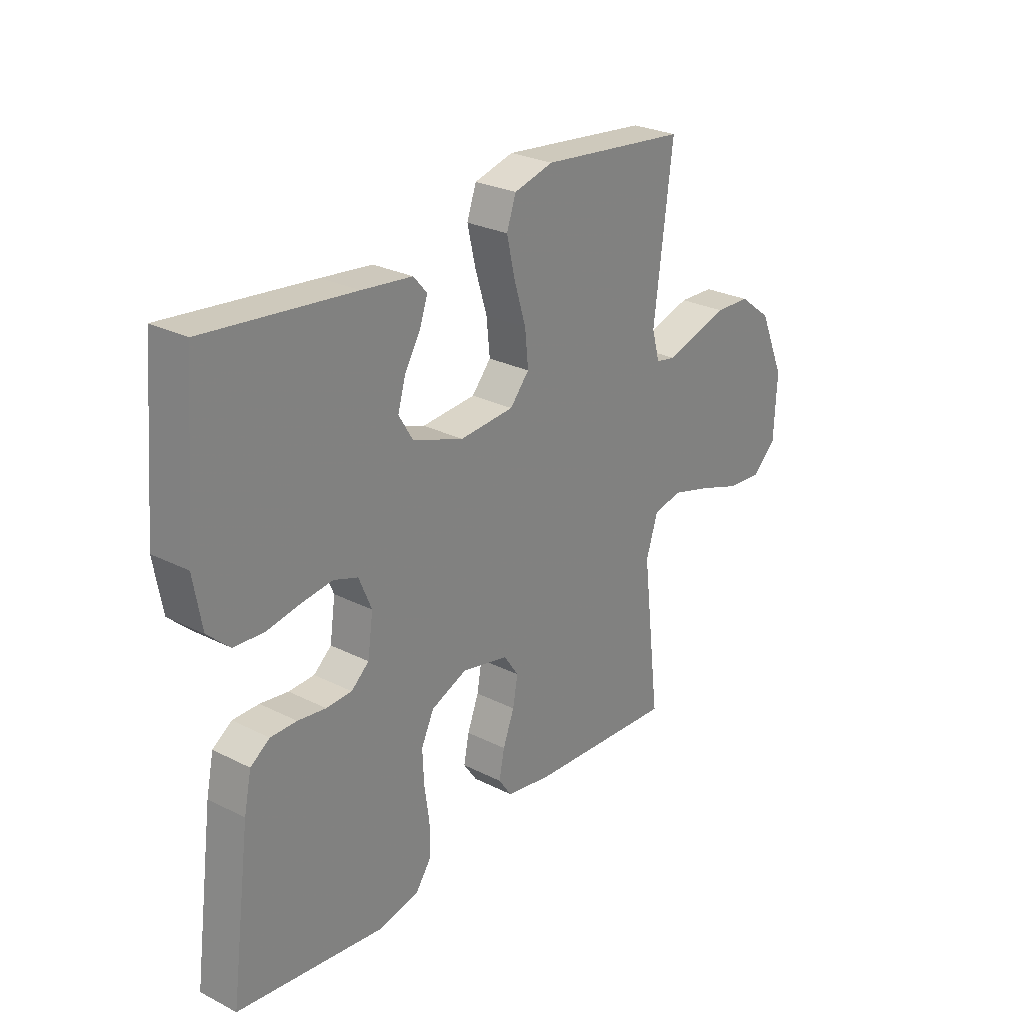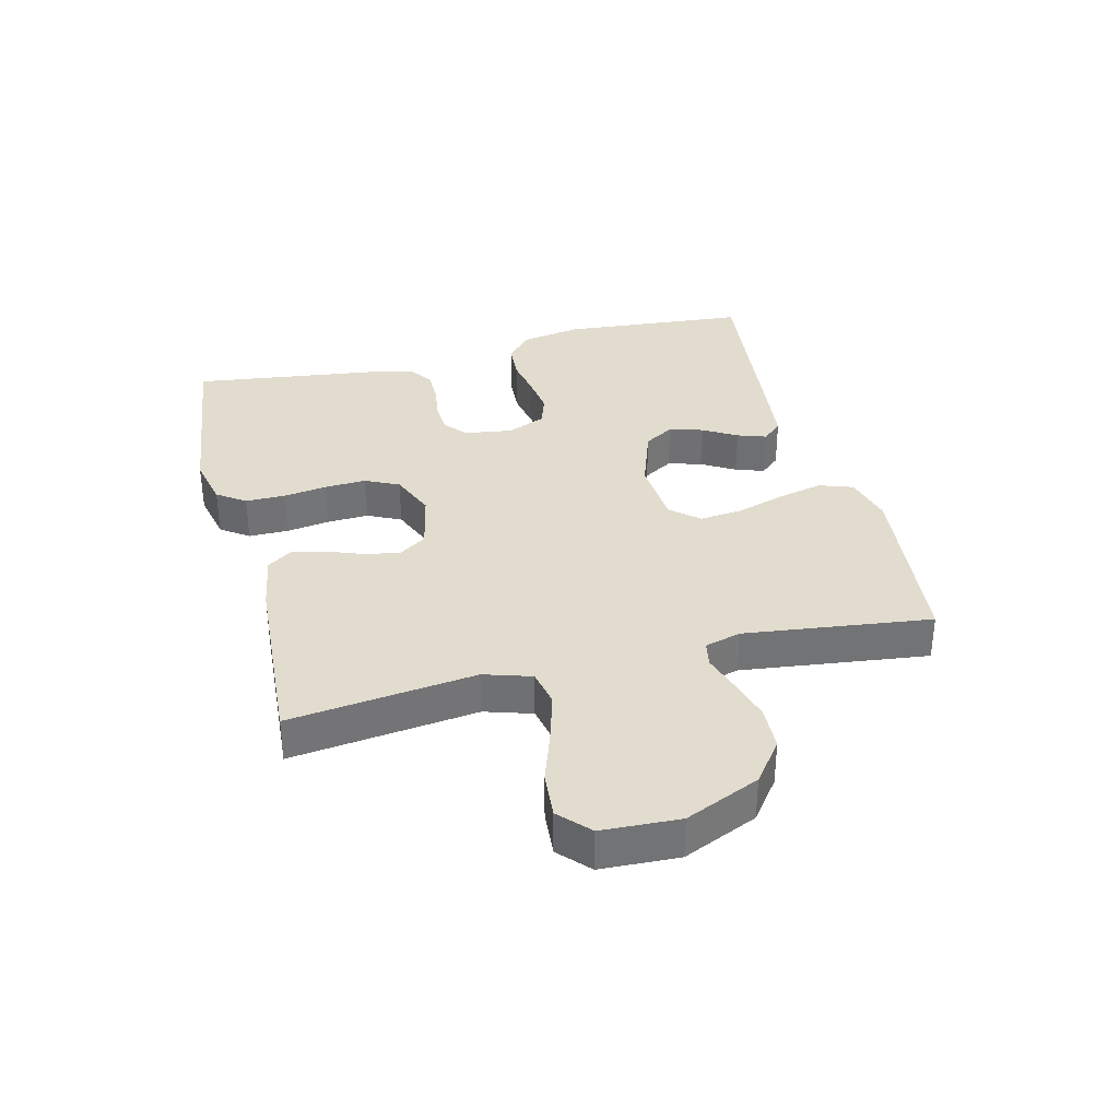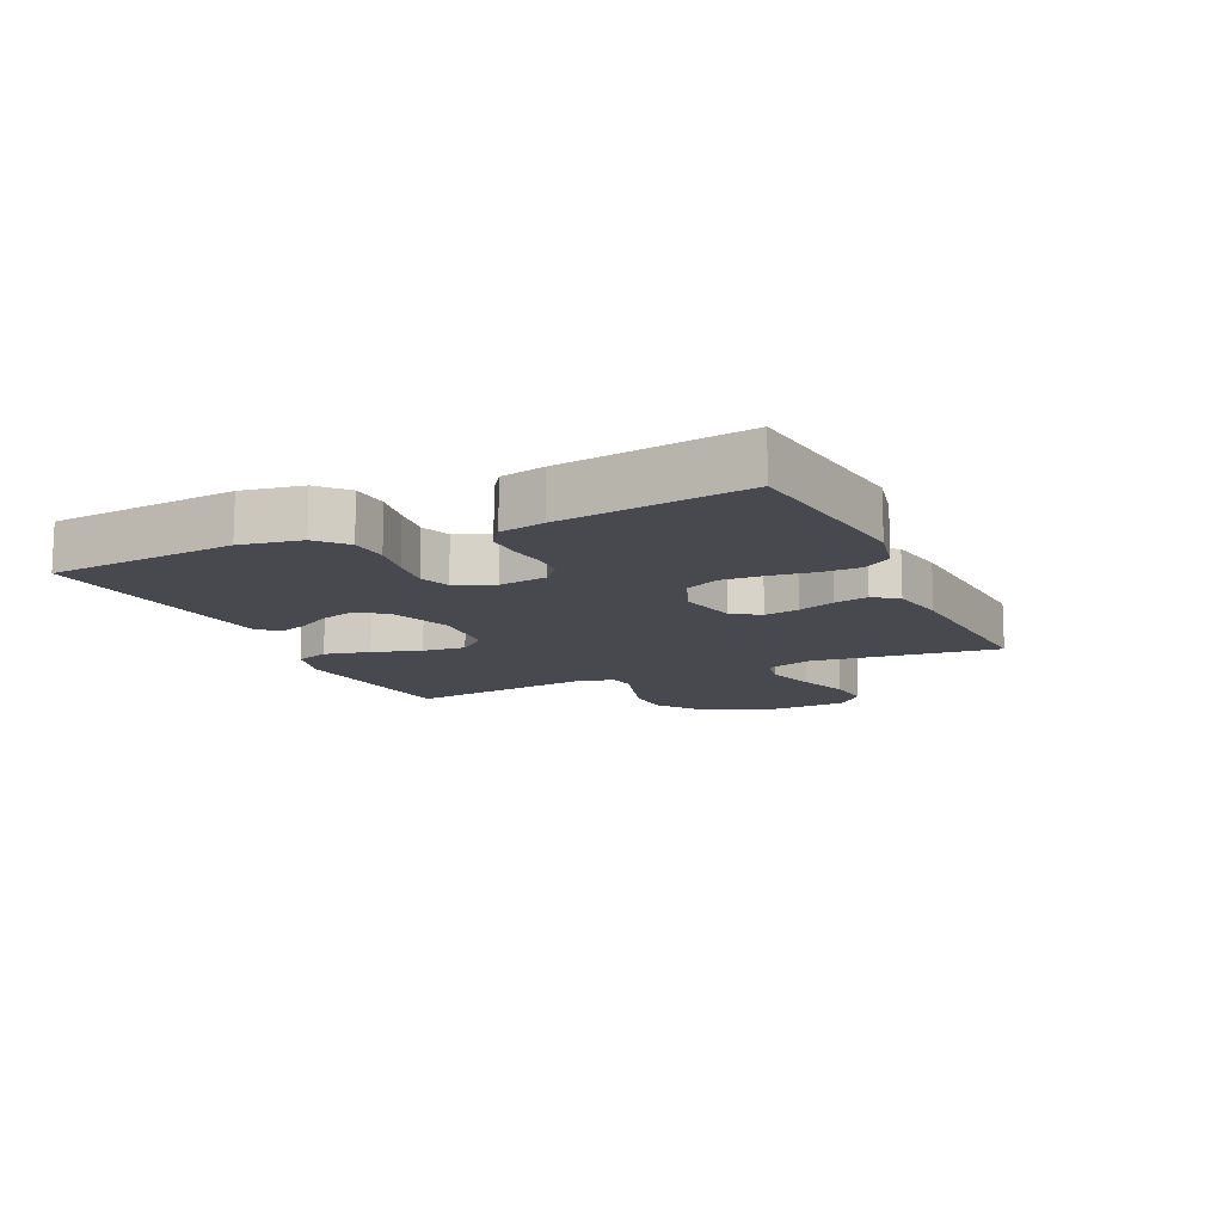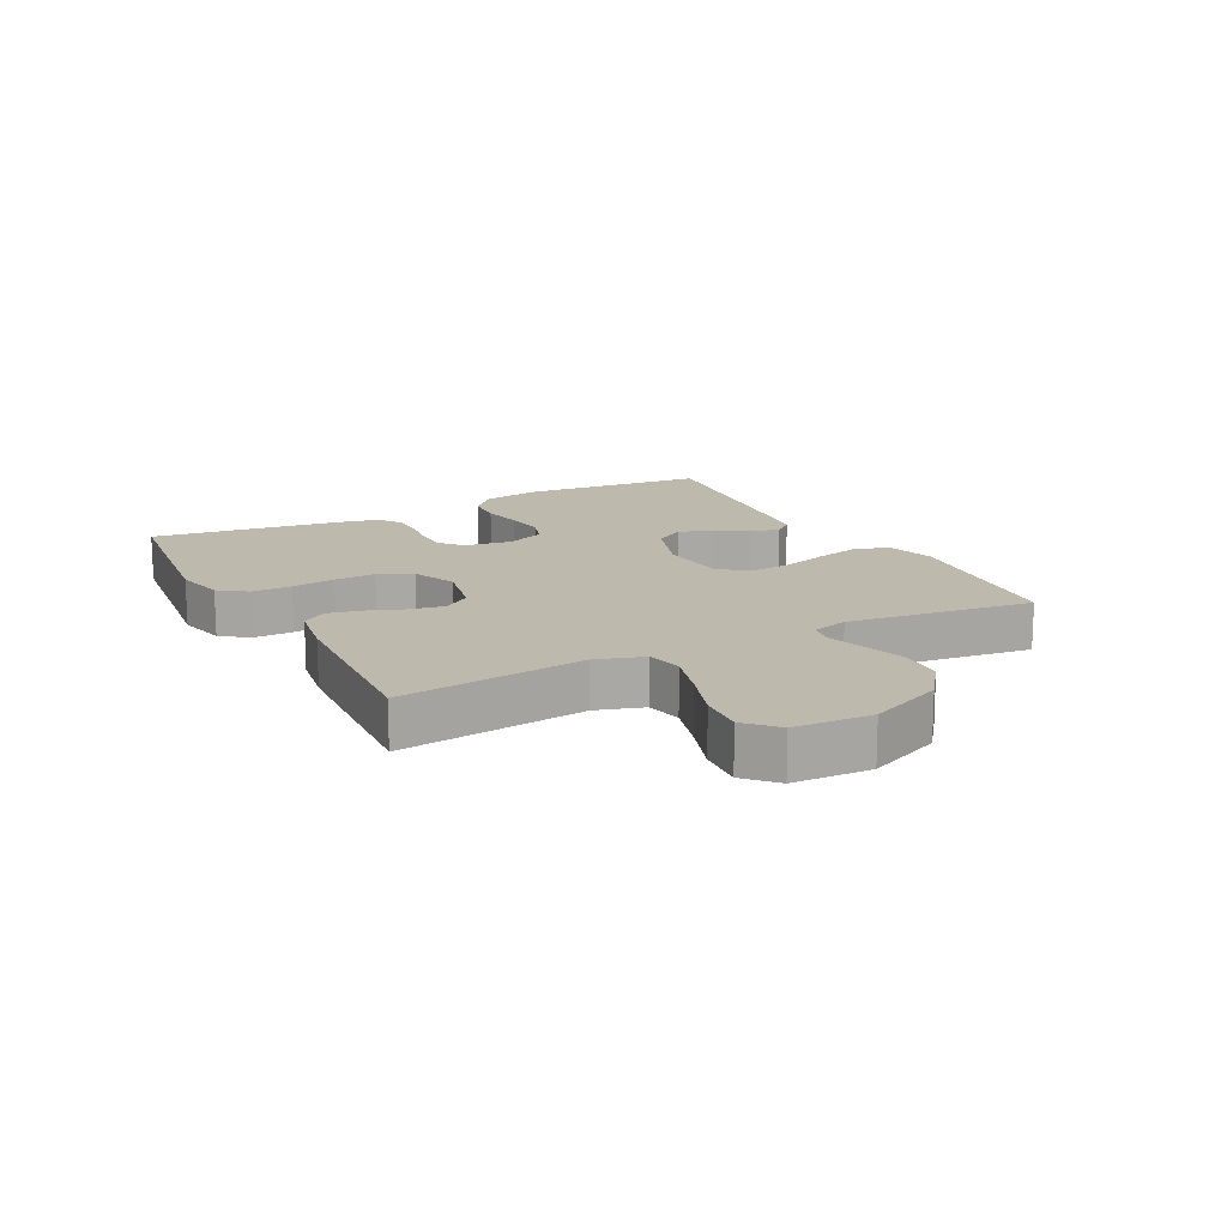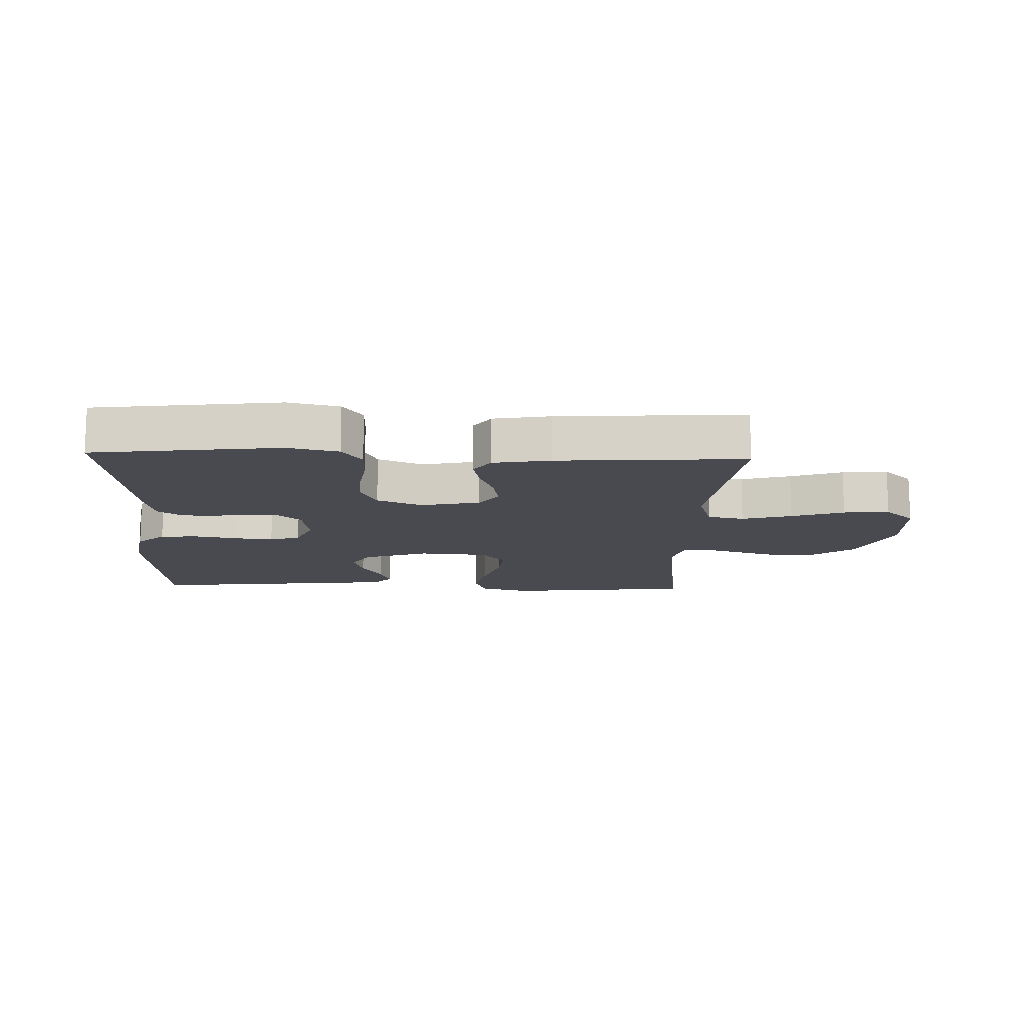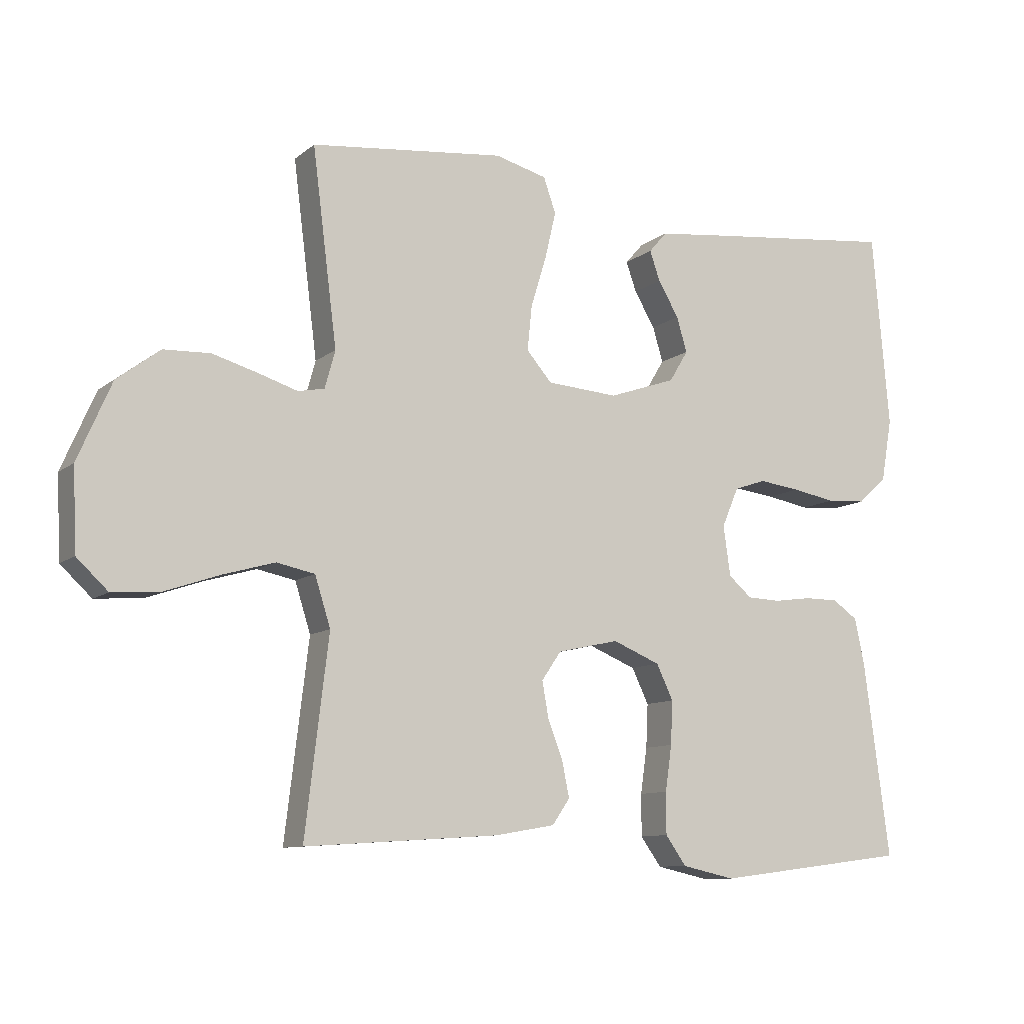
<metadata>
{"format":"obj","ext":"obj","renderer":"f3d","projection":"perspective","resolution":1024,"background":"white","views":[{"elev":26.9,"azim":128.2,"up":"+Z"},{"elev":34.7,"azim":-104.2,"up":"+Y"},{"elev":-12.6,"azim":114.8,"up":"+Y"},{"elev":15.0,"azim":-117.8,"up":"+Y"},{"elev":-13.6,"azim":177.9,"up":"+Y"},{"elev":-10.1,"azim":-28.6,"up":"+Z"}]}
</metadata>
<code>
v 0.5 0.07 -0.5
v 0.2 0.07 -0.538
v 0.118 0.07 -0.52
v 0.086 0.07 -0.475
v 0.086 0.07 -0.411
v 0.096 0.07 -0.341
v 0.099 0.07 -0.274
v 0.073 0.07 -0.22
v 0 0.07 -0.19
v -0.095 0.07 -0.211
v -0.125 0.07 -0.255
v -0.115 0.07 -0.311
v -0.092 0.07 -0.371
v -0.081 0.07 -0.425
v -0.108 0.07 -0.464
v -0.2 0.07 -0.48
v -0.5 0.07 -0.5
v -0.464 0.07 -0.2
v -0.488 0.07 -0.124
v -0.547 0.07 -0.112
v -0.627 0.07 -0.135
v -0.711 0.07 -0.164
v -0.785 0.07 -0.17
v -0.833 0.07 -0.125
v -0.839 0.07 0
v -0.787 0.07 0.12
v -0.721 0.07 0.17
v -0.649 0.07 0.173
v -0.579 0.07 0.153
v -0.519 0.07 0.134
v -0.478 0.07 0.142
v -0.462 0.07 0.2
v -0.5 0.07 0.5
v -0.2 0.07 0.533
v -0.12 0.07 0.512
v -0.101 0.07 0.458
v -0.118 0.07 0.385
v -0.142 0.07 0.307
v -0.149 0.07 0.238
v -0.11 0.07 0.193
v 0 0.07 0.185
v 0.104 0.07 0.221
v 0.133 0.07 0.269
v 0.117 0.07 0.323
v 0.085 0.07 0.377
v 0.069 0.07 0.423
v 0.097 0.07 0.455
v 0.2 0.07 0.467
v 0.5 0.07 0.5
v 0.526 0.07 0.2
v 0.509 0.07 0.103
v 0.464 0.07 0.062
v 0.403 0.07 0.058
v 0.336 0.07 0.07
v 0.272 0.07 0.078
v 0.223 0.07 0.061
v 0.197 0.07 0
v 0.208 0.07 -0.077
v 0.244 0.07 -0.108
v 0.296 0.07 -0.11
v 0.353 0.07 -0.102
v 0.406 0.07 -0.102
v 0.445 0.07 -0.129
v 0.46 0.07 -0.2
v 0.5 0 -0.5
v 0.2 0 -0.538
v 0.118 0 -0.52
v 0.086 0 -0.475
v 0.086 0 -0.411
v 0.096 0 -0.341
v 0.099 0 -0.274
v 0.073 0 -0.22
v 0 0 -0.19
v -0.095 0 -0.211
v -0.125 0 -0.255
v -0.115 0 -0.311
v -0.092 0 -0.371
v -0.081 0 -0.425
v -0.108 0 -0.464
v -0.2 0 -0.48
v -0.5 0 -0.5
v -0.464 0 -0.2
v -0.488 0 -0.124
v -0.547 0 -0.112
v -0.627 0 -0.135
v -0.711 0 -0.164
v -0.785 0 -0.17
v -0.833 0 -0.125
v -0.839 0 0
v -0.787 0 0.12
v -0.721 0 0.17
v -0.649 0 0.173
v -0.579 0 0.153
v -0.519 0 0.134
v -0.478 0 0.142
v -0.462 0 0.2
v -0.5 0 0.5
v -0.2 0 0.533
v -0.12 0 0.512
v -0.101 0 0.458
v -0.118 0 0.385
v -0.142 0 0.307
v -0.149 0 0.238
v -0.11 0 0.193
v 0 0 0.185
v 0.104 0 0.221
v 0.133 0 0.269
v 0.117 0 0.323
v 0.085 0 0.377
v 0.069 0 0.423
v 0.097 0 0.455
v 0.2 0 0.467
v 0.5 0 0.5
v 0.526 0 0.2
v 0.509 0 0.103
v 0.464 0 0.062
v 0.403 0 0.058
v 0.336 0 0.07
v 0.272 0 0.078
v 0.223 0 0.061
v 0.197 0 0
v 0.208 0 -0.077
v 0.244 0 -0.108
v 0.296 0 -0.11
v 0.353 0 -0.102
v 0.406 0 -0.102
v 0.445 0 -0.129
v 0.46 0 -0.2
f 60 61 62 63
f 59 60 63 64
f 51 52 53 54
f 51 54 55
f 50 51 55
f 49 50 55 56
f 47 48 49 56
f 44 45 46 47
f 43 44 47 56
f 35 36 37 38
f 33 34 35 38
f 32 33 38 39
f 31 32 39 40
f 27 28 29 30
f 25 26 27 30
f 21 22 23 24
f 20 21 24 25
f 19 20 25 30
f 15 16 17 18
f 12 13 14 15
f 11 12 15 18
f 10 11 18 19
f 3 4 5 6
f 3 6 7
f 2 3 7
f 59 64 1 2
f 58 59 2 7
f 57 58 7 8
f 42 43 56 57
f 41 42 57 8
f 40 41 8 9
f 19 30 31 40
f 9 10 19 40
f 127 126 125 124
f 128 127 124 123
f 118 117 116 115
f 119 118 115
f 119 115 114
f 120 119 114 113
f 120 113 112 111
f 111 110 109 108
f 120 111 108 107
f 102 101 100 99
f 102 99 98 97
f 103 102 97 96
f 104 103 96 95
f 94 93 92 91
f 94 91 90 89
f 88 87 86 85
f 89 88 85 84
f 94 89 84 83
f 82 81 80 79
f 79 78 77 76
f 82 79 76 75
f 83 82 75 74
f 70 69 68 67
f 71 70 67
f 71 67 66
f 66 65 128 123
f 71 66 123 122
f 72 71 122 121
f 121 120 107 106
f 72 121 106 105
f 73 72 105 104
f 104 95 94 83
f 104 83 74 73
f 1 65 66 2
f 2 66 67 3
f 3 67 68 4
f 4 68 69 5
f 5 69 70 6
f 6 70 71 7
f 7 71 72 8
f 8 72 73 9
f 9 73 74 10
f 10 74 75 11
f 11 75 76 12
f 12 76 77 13
f 13 77 78 14
f 14 78 79 15
f 15 79 80 16
f 16 80 81 17
f 17 81 82 18
f 18 82 83 19
f 19 83 84 20
f 20 84 85 21
f 21 85 86 22
f 22 86 87 23
f 23 87 88 24
f 24 88 89 25
f 25 89 90 26
f 26 90 91 27
f 27 91 92 28
f 28 92 93 29
f 29 93 94 30
f 30 94 95 31
f 31 95 96 32
f 32 96 97 33
f 33 97 98 34
f 34 98 99 35
f 35 99 100 36
f 36 100 101 37
f 37 101 102 38
f 38 102 103 39
f 39 103 104 40
f 40 104 105 41
f 41 105 106 42
f 42 106 107 43
f 43 107 108 44
f 44 108 109 45
f 45 109 110 46
f 46 110 111 47
f 47 111 112 48
f 48 112 113 49
f 49 113 114 50
f 50 114 115 51
f 51 115 116 52
f 52 116 117 53
f 53 117 118 54
f 54 118 119 55
f 55 119 120 56
f 56 120 121 57
f 57 121 122 58
f 58 122 123 59
f 59 123 124 60
f 60 124 125 61
f 61 125 126 62
f 62 126 127 63
f 63 127 128 64
f 64 128 65 1

</code>
